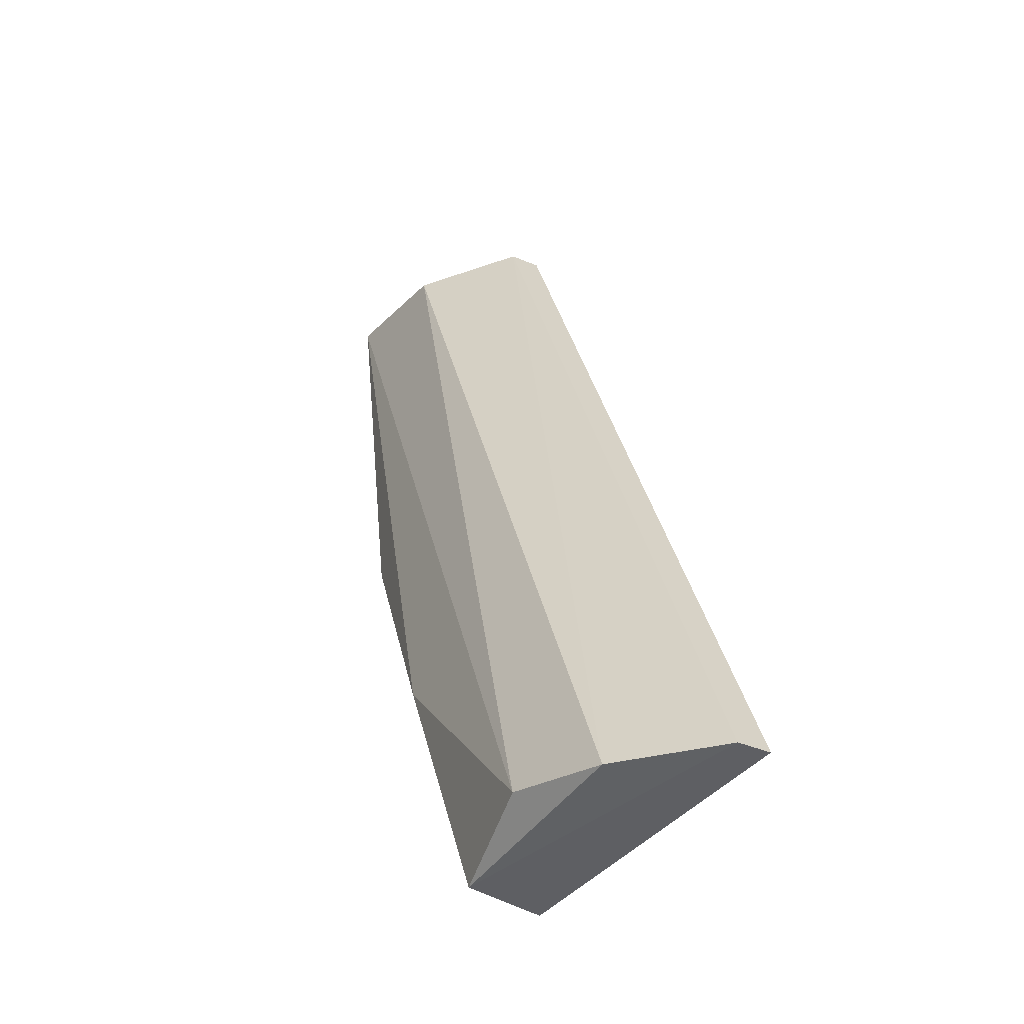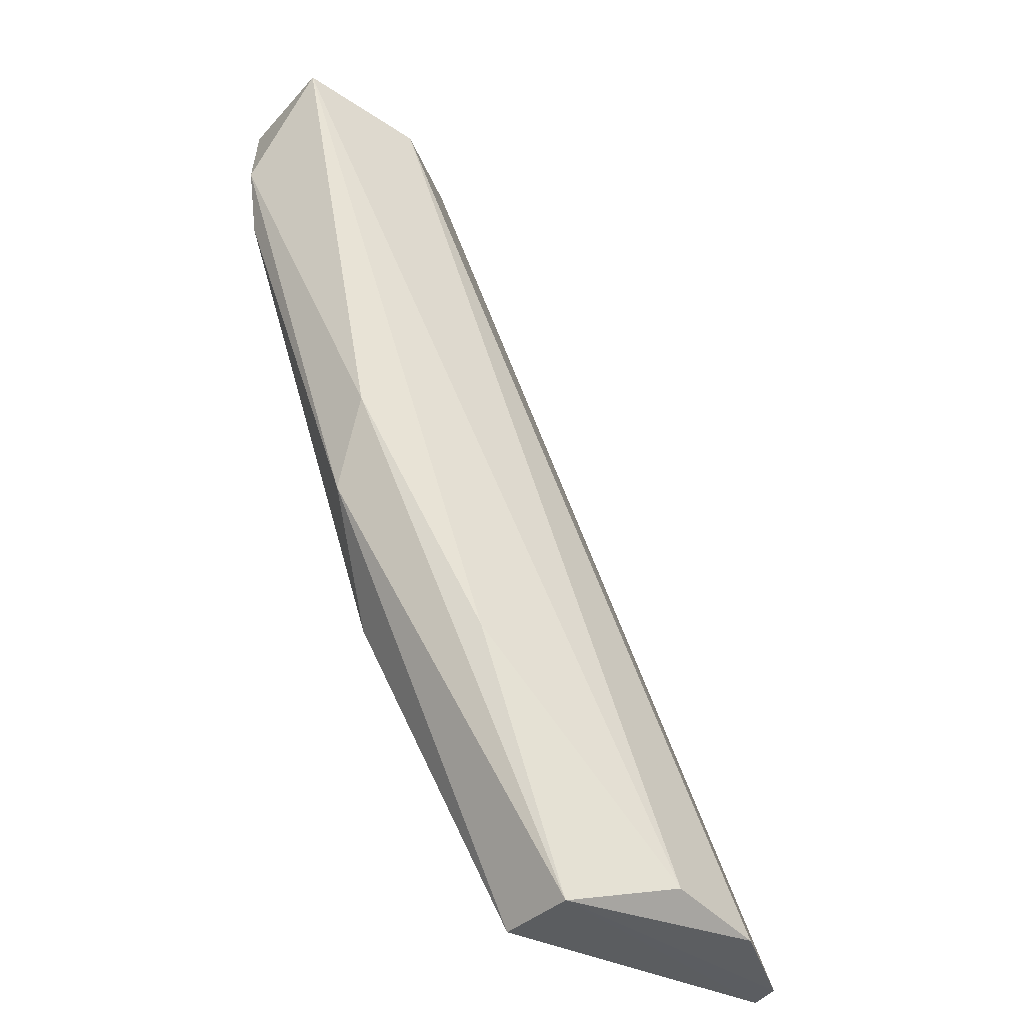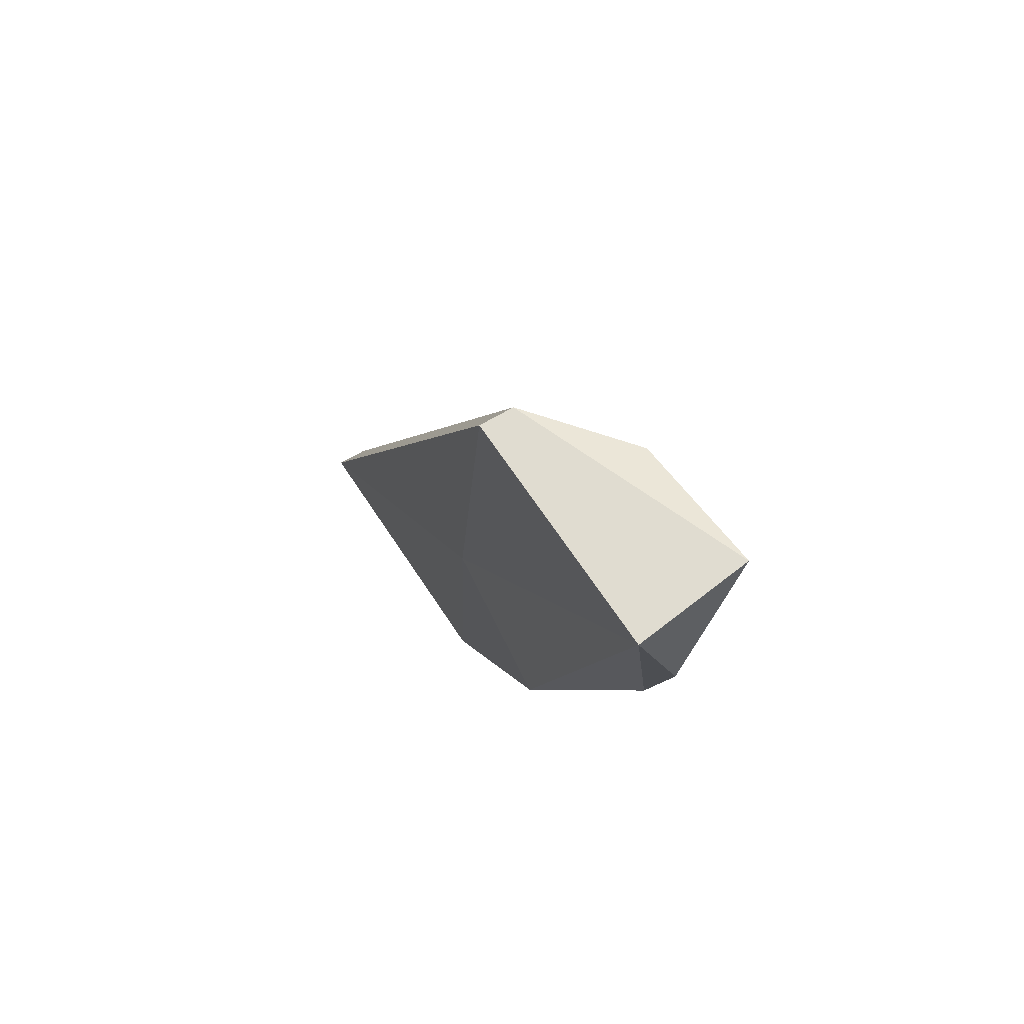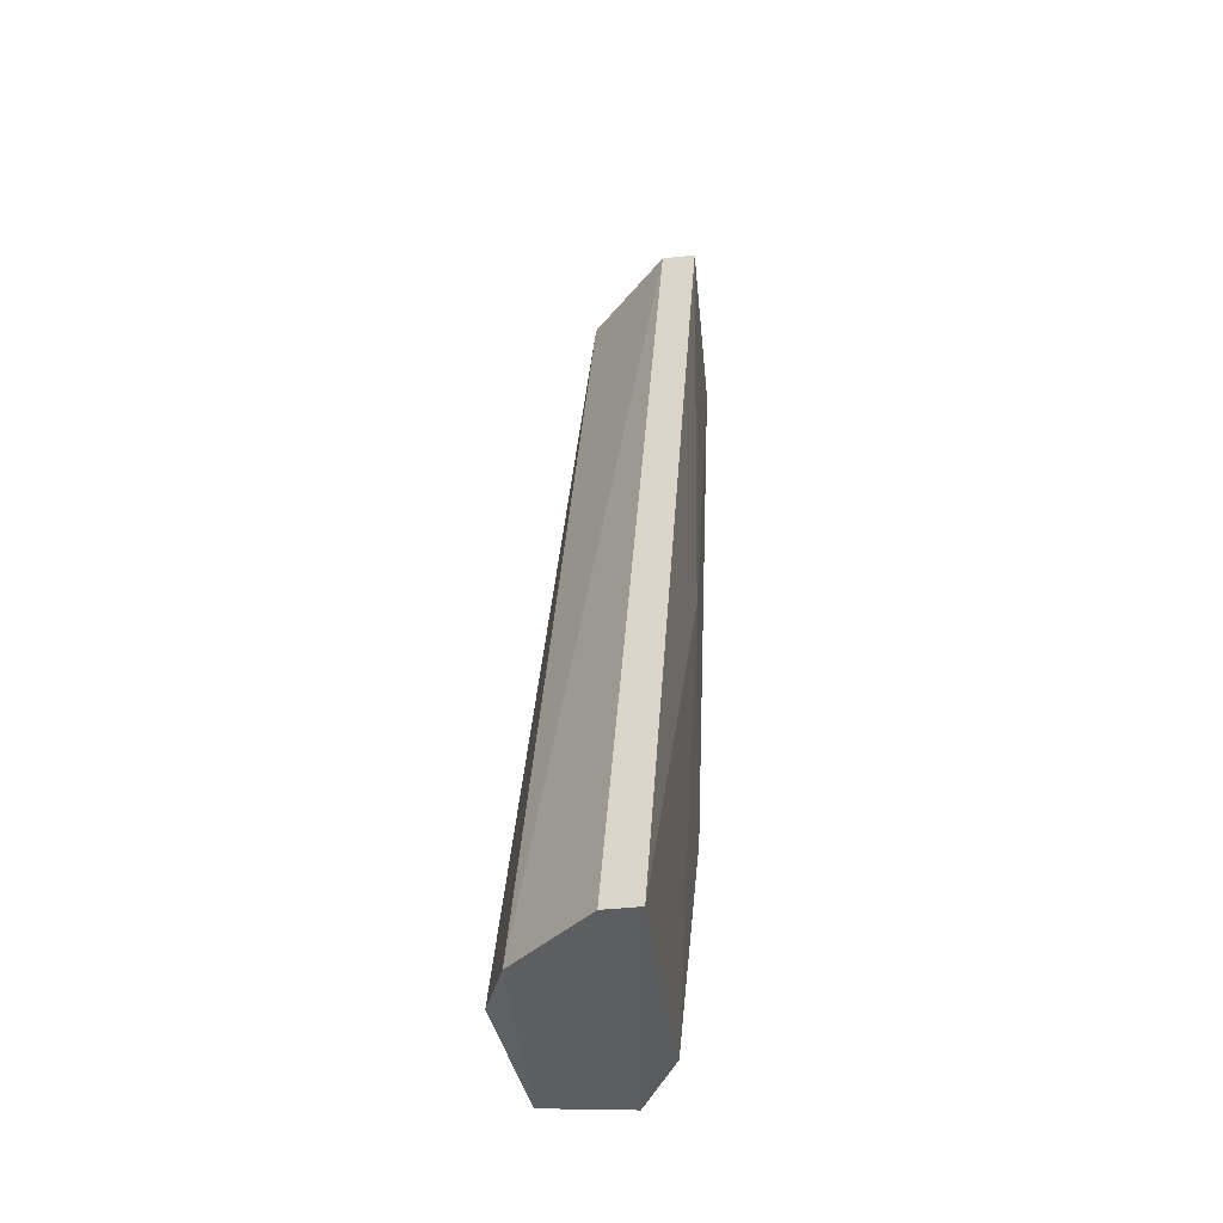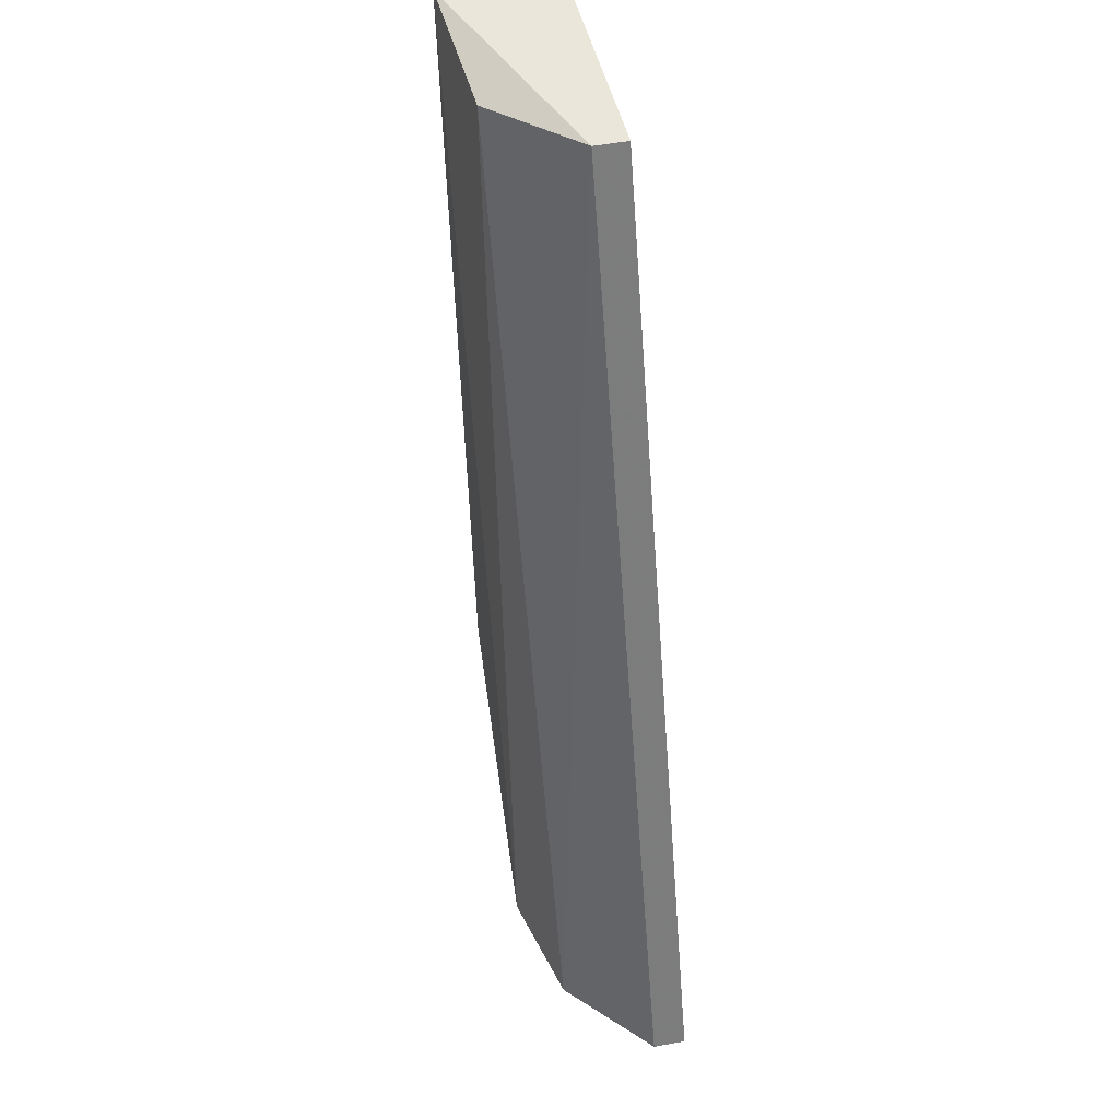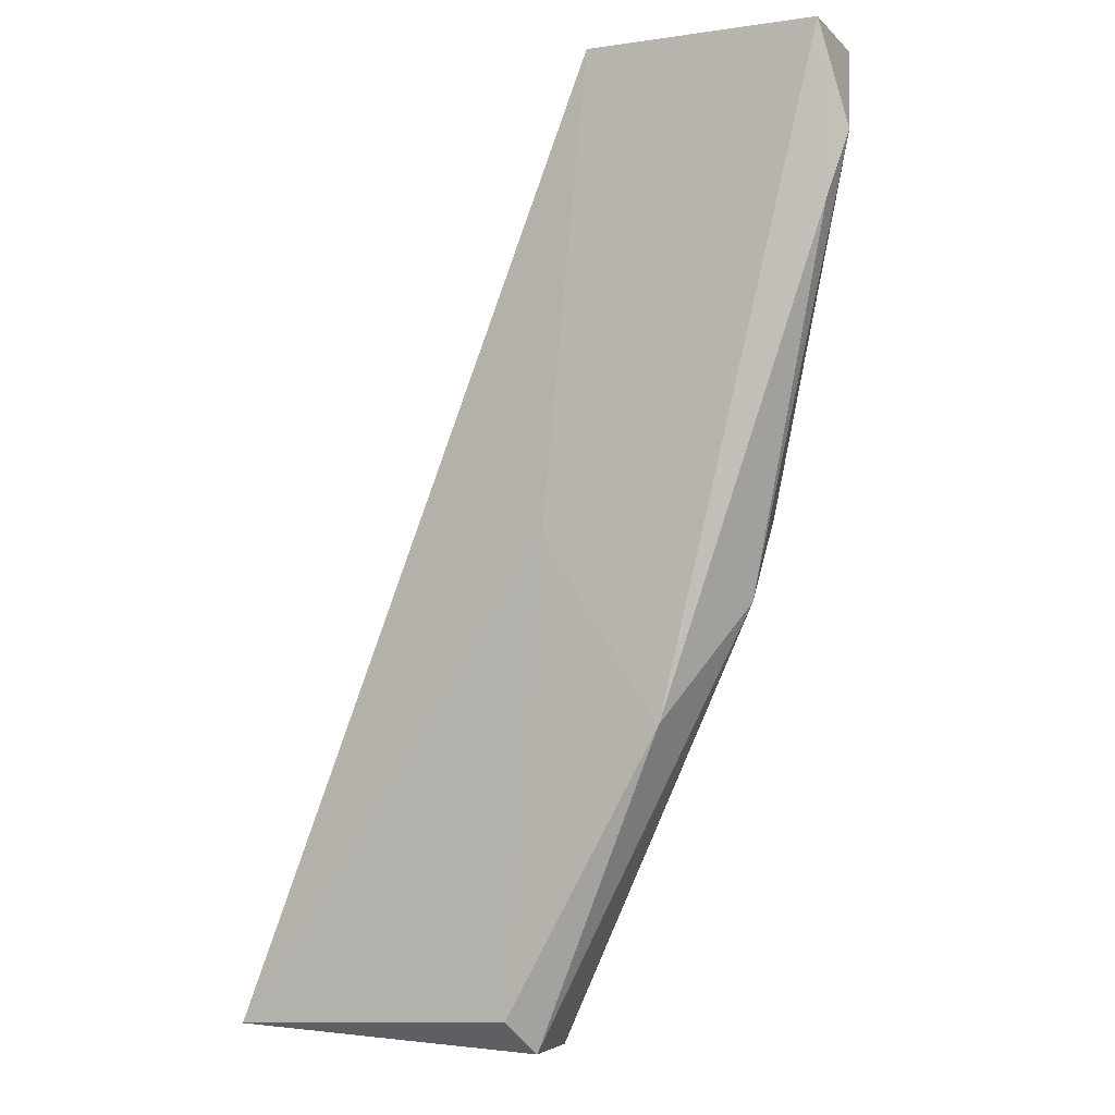
<metadata>
{"format":"obj","ext":"obj","renderer":"f3d","projection":"perspective","resolution":1024,"background":"white","views":[{"elev":-39.1,"azim":61.9,"up":"+Y"},{"elev":-37.6,"azim":-28.4,"up":"+Y"},{"elev":69.5,"azim":-119.9,"up":"+Y"},{"elev":-33.7,"azim":99.0,"up":"+Y"},{"elev":54.7,"azim":79.2,"up":"+Y"},{"elev":-4.7,"azim":-150.4,"up":"+Y"}]}
</metadata>
<code>
v -0.08317 -0.08596 0.05375
v -0.09474 -0.05732 0.051
v -0.09419 -0.05953 0.05044
v -0.07326 -0.08542 0.04934
v -0.08923 -0.05457 0.0532
v -0.08647 -0.05401 0.04934
v -0.08317 -0.08486 0.04989
v -0.07601 -0.08542 0.0532
v -0.09364 -0.05401 0.05375
v -0.09088 -0.07164 0.0521
v -0.07932 -0.08486 0.0543
v -0.09419 -0.05401 0.04989
v -0.08647 -0.05401 0.05044
v -0.08868 -0.0755 0.04989
v -0.09088 -0.06889 0.05375
v -0.08482 -0.06944 0.04934
v -0.07326 -0.08542 0.05044
v -0.08373 -0.08596 0.051
v -0.08647 -0.07715 0.0543
f 8 1 17
f 4 13 17
f 1 4 17
f 12 6 16
f 7 14 16
f 13 8 17
f 14 12 16
f 4 1 18
f 9 15 19
f 1 10 18
f 14 7 18
f 10 14 18
f 1 11 19
f 11 9 19
f 4 7 16
f 7 4 18
f 6 4 16
f 3 12 14
f 2 10 15
f 15 1 19
f 2 3 10
f 1 8 11
f 8 5 11
f 5 9 11
f 10 1 15
f 2 9 12
f 9 6 12
f 3 2 12
f 5 8 13
f 6 9 13
f 9 5 13
f 10 3 14
f 9 2 15
f 4 6 13

</code>
